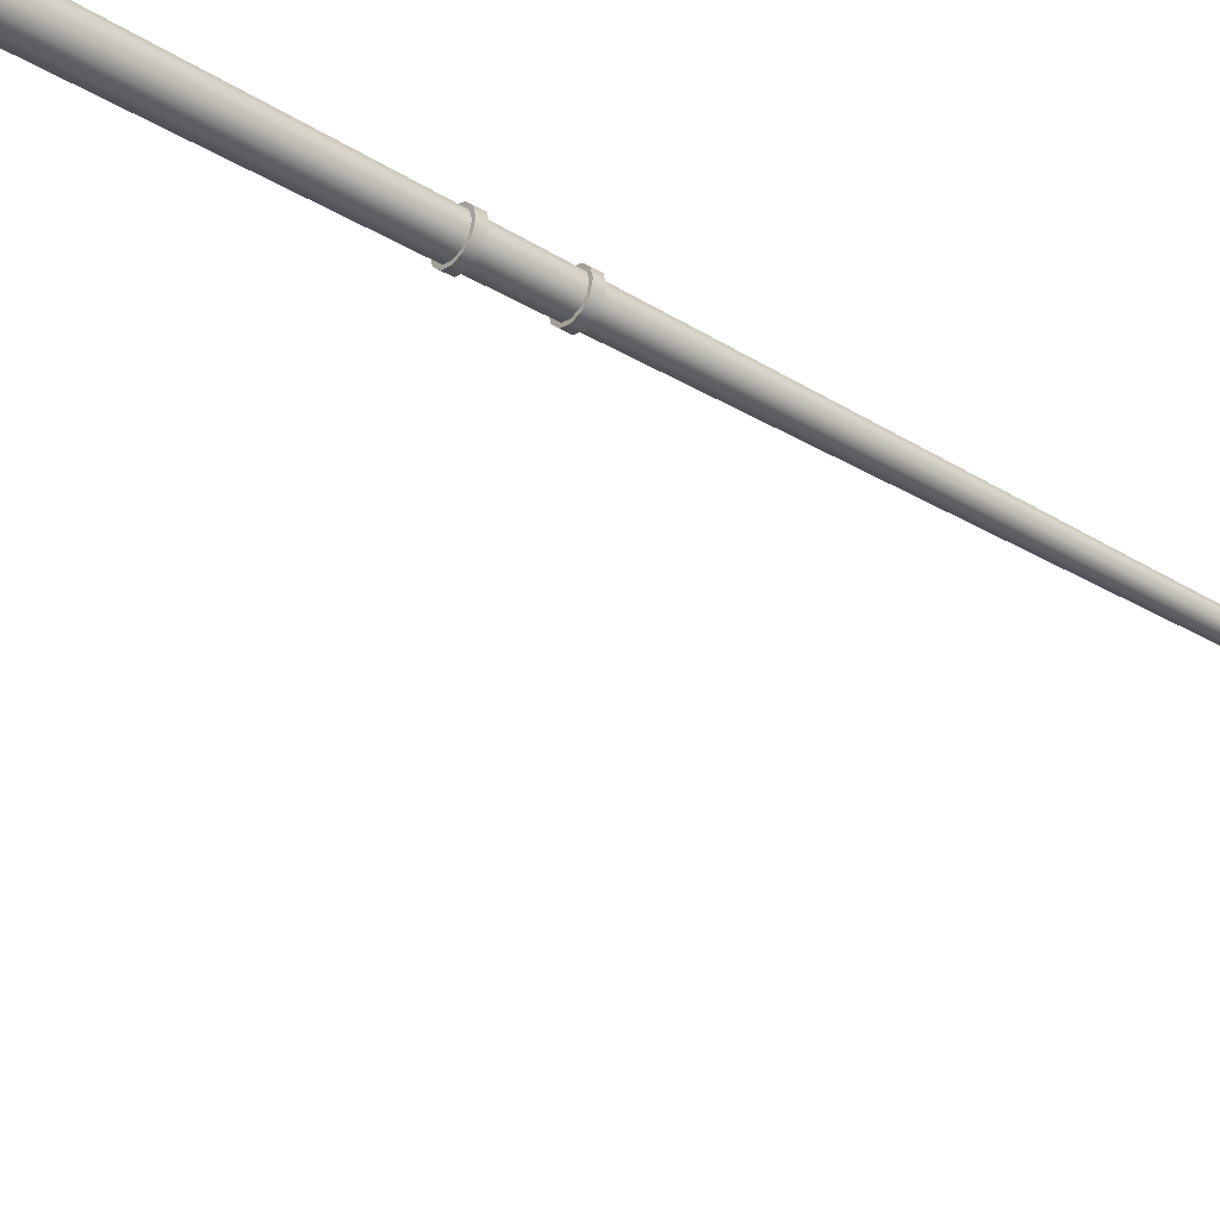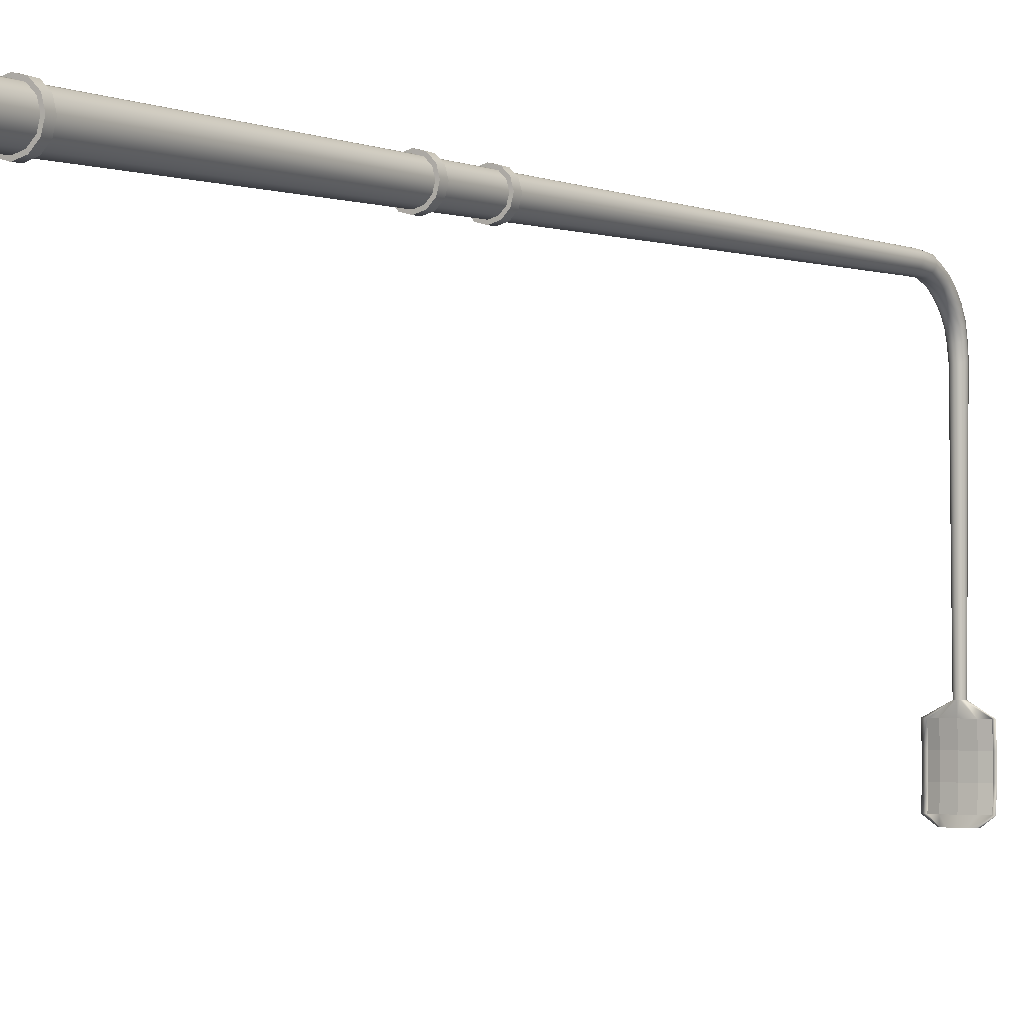
<metadata>
{"format":"obj","ext":"obj","renderer":"f3d","projection":"perspective","resolution":1024,"background":"white","views":[{"elev":-35.2,"azim":51.0,"up":"+Z"},{"elev":-1.7,"azim":33.8,"up":"+Z"}]}
</metadata>
<code>
v  437.2 1.666 25.05
v  437.1 1.666 25.31
v  437.1 0.5577 25.32
v  437.2 0.5577 25.05
v  436.9 1.666 25.5
v  437 0.5577 25.51
v  436.7 1.666 25.57
v  436.7 0.5577 25.58
v  436.4 1.666 25.5
v  436.4 0.5577 25.51
v  436.2 1.666 25.31
v  436.2 0.5577 25.32
v  436.2 1.666 25.05
v  436.2 0.5577 25.05
v  436.2 1.666 24.79
v  436.2 0.5577 24.79
v  436.4 1.666 24.61
v  436.4 0.5577 24.6
v  436.7 1.666 24.54
v  436.7 0.5577 24.53
v  436.9 1.666 24.61
v  437 0.5577 24.6
v  437.1 1.666 24.79
v  437.1 0.5577 24.79
v  436.9 28.2 25.02
v  436.9 28.26 25.14
v  436.9 27.74 25.19
v  437 27.69 25.05
v  436.8 28.3 25.23
v  436.8 27.78 25.28
v  436.7 28.32 25.26
v  436.7 27.79 25.32
v  436.6 28.3 25.23
v  436.6 27.78 25.28
v  436.5 28.26 25.14
v  436.5 27.74 25.19
v  436.4 28.2 25.02
v  436.4 27.69 25.05
v  436.5 28.14 24.9
v  436.5 27.63 24.92
v  436.6 28.1 24.81
v  436.6 27.59 24.83
v  436.7 28.08 24.78
v  436.7 27.58 24.79
v  436.8 28.1 24.81
v  436.8 27.59 24.83
v  436.9 28.14 24.9
v  436.9 27.63 24.92
v  436.8 29.59 17.18
v  436.8 29.62 23.42
v  436.9 29.53 23.38
v  436.8 29.53 17.18
v  436.8 29.64 17.18
v  436.8 29.69 23.45
v  436.7 29.66 17.18
v  436.7 29.71 23.46
v  436.6 29.64 17.18
v  436.6 29.69 23.45
v  436.6 29.59 17.18
v  436.5 29.62 23.42
v  436.6 29.53 17.18
v  436.5 29.53 23.38
v  436.6 29.46 17.18
v  436.5 29.43 23.34
v  436.6 29.41 17.18
v  436.6 29.37 23.31
v  436.7 29.4 17.18
v  436.7 29.34 23.3
v  436.8 29.41 17.18
v  436.8 29.37 23.31
v  436.8 29.46 17.18
v  436.8 29.43 23.34
v  437.1 29.51 14.85
v  437 29.46 14.85
v  436.9 29.42 14.85
v  437 29.56 14.85
v  436.9 29.6 14.85
v  436.7 29.62 14.85
v  436.5 29.6 14.85
v  436.3 29.56 14.85
v  436.2 29.51 14.85
v  436.3 29.46 14.85
v  436.5 29.42 14.85
v  436.7 29.41 14.85
v  437.4 29.49 16.84
v  437.3 29.58 16.84
v  437.3 29.54 16.84
v  437.1 29.48 16.84
v  436.7 29.45 16.84
v  436.3 29.48 16.84
v  436 29.54 16.84
v  435.9 29.49 16.84
v  436 29.58 16.84
v  436.3 29.64 16.84
v  436.7 29.67 16.84
v  437.1 29.64 16.84
v  437.4 29.53 15.67
v  437.3 29.62 15.67
v  437.3 29.62 16.26
v  437.4 29.53 16.26
v  437.3 29.58 15.67
v  437.3 29.58 16.26
v  437.1 29.52 15.67
v  437.1 29.52 16.26
v  436.7 29.5 15.67
v  436.7 29.5 16.26
v  436.3 29.52 15.67
v  436.3 29.52 16.26
v  436 29.58 15.67
v  436 29.58 16.26
v  435.9 29.53 15.67
v  435.9 29.53 16.26
v  436 29.62 15.67
v  436 29.62 16.26
v  436.3 29.68 15.67
v  436.3 29.68 16.26
v  436.7 29.71 15.67
v  436.7 29.71 16.26
v  437.1 29.68 15.67
v  437.1 29.68 16.26
v  437.3 29.58 15.09
v  437.4 29.49 15.09
v  437.3 29.54 15.09
v  437.1 29.48 15.09
v  436.7 29.45 15.09
v  436.3 29.48 15.09
v  436 29.54 15.09
v  435.9 29.49 15.09
v  436 29.58 15.09
v  436.3 29.64 15.09
v  436.7 29.67 15.09
v  437.1 29.64 15.09
v  436.1 0 24.48
v  437.3 0 24.48
v  437.3 0 25.63
v  436.1 0 25.63
v  436.1 0.5577 24.48
v  436.1 0.5577 25.63
v  437.3 0.5577 25.63
v  437.3 0.5577 24.48
v  437 14.4 25.25
v  437.1 14.4 25.05
v  436.9 14.4 25.39
v  436.7 14.4 25.45
v  436.5 14.4 25.39
v  436.4 14.4 25.25
v  436.3 14.4 25.05
v  436.4 14.4 24.86
v  436.5 14.4 24.71
v  436.7 14.4 24.66
v  436.9 14.4 24.71
v  437 14.4 24.86
v  437.1 14.17 25.05
v  437 14.17 25.25
v  437 12.42 25.26
v  437.1 12.42 25.05
v  436.9 14.17 25.39
v  436.9 12.42 25.41
v  436.7 14.17 25.45
v  436.7 12.42 25.46
v  436.5 14.17 25.39
v  436.5 12.42 25.41
v  436.3 14.17 25.25
v  436.3 12.42 25.26
v  436.3 14.17 25.05
v  436.3 12.42 25.05
v  436.4 14.17 24.85
v  436.3 12.42 24.85
v  436.5 14.17 24.71
v  436.5 12.42 24.7
v  436.7 14.17 24.66
v  436.7 12.42 24.64
v  436.9 14.17 24.71
v  436.9 12.42 24.7
v  437 14.17 24.85
v  437 12.42 24.85
v  437.2 14.17 25.05
v  437.2 14.4 25.05
v  437.1 14.4 25.29
v  437.1 14.17 25.29
v  436.9 14.4 25.46
v  436.9 14.17 25.47
v  436.7 14.4 25.53
v  436.7 14.17 25.53
v  436.5 14.4 25.46
v  436.4 14.17 25.47
v  436.3 14.4 25.29
v  436.3 14.17 25.29
v  436.2 14.4 25.05
v  436.2 14.17 25.05
v  436.3 14.4 24.81
v  436.3 14.17 24.81
v  436.5 14.4 24.64
v  436.5 14.17 24.64
v  436.7 14.4 24.58
v  436.7 14.17 24.58
v  436.9 14.4 24.64
v  436.9 14.17 24.64
v  437.1 14.4 24.81
v  437.1 14.17 24.81
v  437.2 12.19 25.05
v  437.2 12.42 25.05
v  437.1 12.42 25.3
v  437.1 12.19 25.3
v  436.9 12.42 25.48
v  436.9 12.19 25.48
v  436.7 12.42 25.55
v  436.7 12.19 25.55
v  436.4 12.42 25.48
v  436.4 12.19 25.48
v  436.3 12.42 25.3
v  436.3 12.19 25.3
v  436.2 12.42 25.05
v  436.2 12.19 25.05
v  436.3 12.42 24.8
v  436.3 12.19 24.8
v  436.4 12.42 24.63
v  436.4 12.19 24.63
v  436.7 12.42 24.56
v  436.7 12.19 24.56
v  436.9 12.42 24.63
v  436.9 12.19 24.63
v  437.1 12.42 24.8
v  437.1 12.19 24.8
v  437 12.19 25.26
v  437.1 12.19 25.05
v  437 12.19 24.84
v  436.9 12.19 24.7
v  436.7 12.19 24.64
v  436.5 12.19 24.7
v  436.3 12.19 24.84
v  436.3 12.19 25.05
v  436.3 12.19 25.26
v  436.5 12.19 25.41
v  436.7 12.19 25.47
v  436.9 12.19 25.41
v  437.2 3.235 25.05
v  437.1 3.235 25.31
v  437.1 1.896 25.31
v  437.2 1.896 25.05
v  436.9 3.235 25.48
v  436.9 1.896 25.5
v  436.7 3.235 25.55
v  436.7 1.896 25.57
v  436.4 3.235 25.48
v  436.4 1.896 25.5
v  436.3 3.235 25.31
v  436.2 1.896 25.31
v  436.2 3.235 25.05
v  436.2 1.896 25.05
v  436.3 3.235 24.8
v  436.2 1.896 24.79
v  436.4 3.235 24.62
v  436.4 1.896 24.61
v  436.7 3.235 24.55
v  436.7 1.896 24.54
v  436.9 3.235 24.62
v  436.9 1.896 24.61
v  437.1 3.235 24.8
v  437.1 1.896 24.79
v  437.1 3.465 25.3
v  437.2 3.465 25.05
v  436.9 3.465 25.48
v  436.7 3.465 25.55
v  436.4 3.465 25.48
v  436.3 3.465 25.3
v  436.2 3.465 25.05
v  436.3 3.465 24.8
v  436.4 3.465 24.62
v  436.7 3.465 24.56
v  436.9 3.465 24.62
v  437.1 3.465 24.8
v  437.3 1.667 25.05
v  437.3 1.897 25.05
v  437.2 1.897 25.35
v  437.2 1.667 25.35
v  437 1.897 25.57
v  437 1.667 25.57
v  436.7 1.897 25.65
v  436.7 1.667 25.65
v  436.4 1.897 25.57
v  436.4 1.667 25.57
v  436.2 1.897 25.35
v  436.2 1.667 25.35
v  436.1 1.897 25.05
v  436.1 1.667 25.05
v  436.2 1.897 24.75
v  436.2 1.667 24.75
v  436.4 1.897 24.54
v  436.4 1.667 24.54
v  436.7 1.897 24.46
v  436.7 1.667 24.46
v  437 1.897 24.54
v  437 1.667 24.54
v  437.2 1.897 24.75
v  437.2 1.667 24.75
v  437.3 3.236 25.05
v  437.3 3.465 25.05
v  437.2 3.465 25.35
v  437.2 3.236 25.35
v  437 3.465 25.55
v  437 3.236 25.56
v  436.7 3.465 25.63
v  436.7 3.236 25.63
v  436.4 3.465 25.55
v  436.4 3.236 25.56
v  436.2 3.465 25.35
v  436.2 3.236 25.35
v  436.1 3.465 25.05
v  436.1 3.236 25.05
v  436.2 3.465 24.76
v  436.2 3.236 24.76
v  436.4 3.465 24.55
v  436.4 3.236 24.55
v  436.7 3.465 24.47
v  436.7 3.236 24.47
v  437 3.465 24.55
v  437 3.236 24.55
v  437.2 3.465 24.76
v  437.2 3.236 24.76
v  436.9 29.03 24.54
v  436.9 29.21 24.34
v  436.9 29.29 24.41
v  436.9 29.1 24.63
v  436.8 29.35 24.47
v  436.8 29.15 24.69
v  436.7 29.37 24.49
v  436.7 29.17 24.71
v  436.6 29.35 24.47
v  436.6 29.15 24.69
v  436.5 29.29 24.41
v  436.5 29.1 24.63
v  436.5 29.21 24.34
v  436.5 29.03 24.54
v  436.5 29.13 24.27
v  436.5 28.95 24.46
v  436.6 29.08 24.21
v  436.6 28.9 24.4
v  436.7 29.06 24.19
v  436.7 28.88 24.37
v  436.8 29.08 24.21
v  436.8 28.9 24.4
v  436.9 29.13 24.27
v  436.9 28.95 24.46
v  436.9 28.49 24.91
v  436.9 28.77 24.77
v  436.9 28.84 24.86
v  436.9 28.56 25.01
v  436.8 28.89 24.93
v  436.8 28.6 25.09
v  436.7 28.9 24.96
v  436.7 28.62 25.12
v  436.6 28.89 24.93
v  436.6 28.6 25.09
v  436.5 28.84 24.86
v  436.5 28.56 25.01
v  436.5 28.77 24.77
v  436.4 28.49 24.91
v  436.5 28.7 24.67
v  436.5 28.43 24.8
v  436.6 28.65 24.6
v  436.6 28.38 24.72
v  436.7 28.63 24.57
v  436.7 28.36 24.69
v  436.8 28.65 24.6
v  436.8 28.38 24.72
v  436.9 28.7 24.67
v  436.9 28.43 24.8
v  436.9 29.38 24.05
v  436.9 29.46 23.77
v  436.9 29.55 23.82
v  436.9 29.46 24.11
v  436.8 29.61 23.86
v  436.8 29.52 24.16
v  436.7 29.64 23.87
v  436.7 29.55 24.17
v  436.6 29.61 23.86
v  436.6 29.52 24.16
v  436.5 29.55 23.82
v  436.5 29.46 24.11
v  436.5 29.46 23.77
v  436.5 29.38 24.05
v  436.5 29.37 23.72
v  436.5 29.3 23.99
v  436.6 29.31 23.69
v  436.6 29.24 23.95
v  436.7 29.29 23.67
v  436.7 29.22 23.93
v  436.8 29.31 23.69
v  436.8 29.24 23.95
v  436.9 29.37 23.72
v  436.9 29.3 23.99
g light_pole_45
f 1 2 3
f 3 4 1
f 2 5 6
f 6 3 2
f 5 7 8
f 8 6 5
f 7 9 10
f 10 8 7
f 9 11 12
f 12 10 9
f 11 13 14
f 14 12 11
f 13 15 16
f 16 14 13
f 15 17 18
f 18 16 15
f 17 19 20
f 20 18 17
f 19 21 22
f 22 20 19
f 21 23 24
f 24 22 21
f 23 1 4
f 4 24 23
f 25 26 27
f 27 28 25
f 26 29 30
f 30 27 26
f 29 31 32
f 32 30 29
f 32 31 33
f 33 34 32
f 34 33 35
f 35 36 34
f 36 35 37
f 37 38 36
f 38 37 39
f 39 40 38
f 40 39 41
f 41 42 40
f 42 41 43
f 43 44 42
f 43 45 46
f 46 44 43
f 45 47 48
f 48 46 45
f 47 25 28
f 28 48 47
f 49 50 51
f 51 52 49
f 53 54 50
f 50 49 53
f 55 56 54
f 54 53 55
f 57 58 56
f 56 55 57
f 59 60 58
f 58 57 59
f 61 62 60
f 60 59 61
f 63 64 62
f 62 61 63
f 65 66 64
f 64 63 65
f 67 68 66
f 66 65 67
f 69 70 68
f 68 67 69
f 71 72 70
f 70 69 71
f 52 51 72
f 72 71 52
f 18 20 22
f 22 24 4
f 22 4 3
f 22 3 6
f 22 6 8
f 22 8 10
f 22 10 12
f 22 12 14
f 22 14 16
f 18 22 16
f 73 74 75
f 76 73 75
f 77 76 75
f 78 77 75
f 79 78 75
f 80 79 75
f 81 80 75
f 82 81 75
f 83 82 75
f 83 75 84
f 49 52 85
f 85 86 49
f 52 71 87
f 87 85 52
f 71 69 88
f 88 87 71
f 69 67 89
f 89 88 69
f 67 65 90
f 90 89 67
f 65 63 91
f 91 90 65
f 63 61 92
f 92 91 63
f 61 59 93
f 93 92 61
f 59 57 94
f 94 93 59
f 57 55 95
f 95 94 57
f 55 53 96
f 96 95 55
f 53 49 86
f 86 96 53
f 97 98 99
f 99 100 97
f 101 97 100
f 100 102 101
f 103 101 102
f 102 104 103
f 105 103 104
f 104 106 105
f 107 105 106
f 106 108 107
f 109 107 108
f 108 110 109
f 111 109 110
f 110 112 111
f 113 111 112
f 112 114 113
f 115 113 114
f 114 116 115
f 117 115 116
f 116 118 117
f 119 117 118
f 118 120 119
f 98 119 120
f 120 99 98
f 121 122 73
f 73 76 121
f 122 123 74
f 74 73 122
f 123 124 75
f 75 74 123
f 124 125 84
f 84 75 124
f 125 126 83
f 83 84 125
f 126 127 82
f 82 83 126
f 127 128 81
f 81 82 127
f 128 129 80
f 80 81 128
f 129 130 79
f 79 80 129
f 130 131 78
f 78 79 130
f 131 132 77
f 77 78 131
f 132 121 76
f 76 77 132
f 133 134 135
f 135 136 133
f 137 138 139
f 139 140 137
f 133 136 138
f 138 137 133
f 136 135 139
f 139 138 136
f 135 134 140
f 140 139 135
f 134 133 137
f 137 140 134
f 122 121 98
f 98 97 122
f 86 85 100
f 100 99 86
f 123 122 97
f 97 101 123
f 85 87 102
f 102 100 85
f 124 123 101
f 101 103 124
f 87 88 104
f 104 102 87
f 125 124 103
f 103 105 125
f 88 89 106
f 106 104 88
f 126 125 105
f 105 107 126
f 89 90 108
f 108 106 89
f 127 126 107
f 107 109 127
f 90 91 110
f 110 108 90
f 128 127 109
f 109 111 128
f 91 92 112
f 112 110 91
f 129 128 111
f 111 113 129
f 92 93 114
f 114 112 92
f 130 129 113
f 113 115 130
f 93 94 116
f 116 114 93
f 131 130 115
f 115 117 131
f 94 95 118
f 118 116 94
f 132 131 117
f 117 119 132
f 95 96 120
f 120 118 95
f 121 132 119
f 119 98 121
f 96 86 99
f 99 120 96
f 28 27 141
f 141 142 28
f 27 30 143
f 143 141 27
f 30 32 144
f 144 143 30
f 32 34 145
f 145 144 32
f 34 36 146
f 146 145 34
f 36 38 147
f 147 146 36
f 38 40 148
f 148 147 38
f 40 42 149
f 149 148 40
f 42 44 150
f 150 149 42
f 44 46 151
f 151 150 44
f 46 48 152
f 152 151 46
f 48 28 142
f 142 152 48
f 153 154 155
f 155 156 153
f 154 157 158
f 158 155 154
f 157 159 160
f 160 158 157
f 159 161 162
f 162 160 159
f 161 163 164
f 164 162 161
f 163 165 166
f 166 164 163
f 165 167 168
f 168 166 165
f 167 169 170
f 170 168 167
f 169 171 172
f 172 170 169
f 171 173 174
f 174 172 171
f 173 175 176
f 176 174 173
f 175 153 156
f 156 176 175
f 177 178 179
f 179 180 177
f 180 179 181
f 181 182 180
f 182 181 183
f 183 184 182
f 184 183 185
f 185 186 184
f 186 185 187
f 187 188 186
f 188 187 189
f 189 190 188
f 190 189 191
f 191 192 190
f 192 191 193
f 193 194 192
f 194 193 195
f 195 196 194
f 196 195 197
f 197 198 196
f 198 197 199
f 199 200 198
f 200 199 178
f 178 177 200
f 201 202 203
f 203 204 201
f 204 203 205
f 205 206 204
f 206 205 207
f 207 208 206
f 208 207 209
f 209 210 208
f 210 209 211
f 211 212 210
f 212 211 213
f 213 214 212
f 214 213 215
f 215 216 214
f 216 215 217
f 217 218 216
f 218 217 219
f 219 220 218
f 220 219 221
f 221 222 220
f 222 221 223
f 223 224 222
f 224 223 202
f 202 201 224
f 154 153 177
f 177 180 154
f 153 175 200
f 200 177 153
f 175 173 198
f 198 200 175
f 173 171 196
f 196 198 173
f 171 169 194
f 194 196 171
f 169 167 192
f 192 194 169
f 167 165 190
f 190 192 167
f 165 163 188
f 188 190 165
f 163 161 186
f 186 188 163
f 161 159 184
f 184 186 161
f 159 157 182
f 182 184 159
f 157 154 180
f 180 182 157
f 142 141 179
f 179 178 142
f 141 143 181
f 181 179 141
f 143 144 183
f 183 181 143
f 144 145 185
f 185 183 144
f 145 146 187
f 187 185 145
f 146 147 189
f 189 187 146
f 147 148 191
f 191 189 147
f 148 149 193
f 193 191 148
f 149 150 195
f 195 193 149
f 150 151 197
f 197 195 150
f 151 152 199
f 199 197 151
f 152 142 178
f 178 199 152
f 225 226 201
f 201 204 225
f 226 227 224
f 224 201 226
f 227 228 222
f 222 224 227
f 228 229 220
f 220 222 228
f 229 230 218
f 218 220 229
f 230 231 216
f 216 218 230
f 231 232 214
f 214 216 231
f 232 233 212
f 212 214 232
f 233 234 210
f 210 212 233
f 234 235 208
f 208 210 234
f 235 236 206
f 206 208 235
f 236 225 204
f 204 206 236
f 156 155 203
f 203 202 156
f 155 158 205
f 205 203 155
f 158 160 207
f 207 205 158
f 160 162 209
f 209 207 160
f 162 164 211
f 211 209 162
f 164 166 213
f 213 211 164
f 166 168 215
f 215 213 166
f 168 170 217
f 217 215 168
f 170 172 219
f 219 217 170
f 172 174 221
f 221 219 172
f 174 176 223
f 223 221 174
f 176 156 202
f 202 223 176
f 237 238 239
f 239 240 237
f 238 241 242
f 242 239 238
f 241 243 244
f 244 242 241
f 243 245 246
f 246 244 243
f 245 247 248
f 248 246 245
f 247 249 250
f 250 248 247
f 249 251 252
f 252 250 249
f 251 253 254
f 254 252 251
f 253 255 256
f 256 254 253
f 255 257 258
f 258 256 255
f 257 259 260
f 260 258 257
f 259 237 240
f 240 260 259
f 226 225 261
f 261 262 226
f 225 236 263
f 263 261 225
f 236 235 264
f 264 263 236
f 235 234 265
f 265 264 235
f 234 233 266
f 266 265 234
f 233 232 267
f 267 266 233
f 232 231 268
f 268 267 232
f 231 230 269
f 269 268 231
f 230 229 270
f 270 269 230
f 229 228 271
f 271 270 229
f 228 227 272
f 272 271 228
f 227 226 262
f 262 272 227
f 273 274 275
f 275 276 273
f 276 275 277
f 277 278 276
f 278 277 279
f 279 280 278
f 280 279 281
f 281 282 280
f 282 281 283
f 283 284 282
f 284 283 285
f 285 286 284
f 286 285 287
f 287 288 286
f 288 287 289
f 289 290 288
f 290 289 291
f 291 292 290
f 292 291 293
f 293 294 292
f 294 293 295
f 295 296 294
f 296 295 274
f 274 273 296
f 297 298 299
f 299 300 297
f 300 299 301
f 301 302 300
f 302 301 303
f 303 304 302
f 304 303 305
f 305 306 304
f 306 305 307
f 307 308 306
f 308 307 309
f 309 310 308
f 310 309 311
f 311 312 310
f 312 311 313
f 313 314 312
f 314 313 315
f 315 316 314
f 316 315 317
f 317 318 316
f 318 317 319
f 319 320 318
f 320 319 298
f 298 297 320
f 2 1 273
f 273 276 2
f 1 23 296
f 296 273 1
f 23 21 294
f 294 296 23
f 21 19 292
f 292 294 21
f 19 17 290
f 290 292 19
f 17 15 288
f 288 290 17
f 15 13 286
f 286 288 15
f 13 11 284
f 284 286 13
f 11 9 282
f 282 284 11
f 9 7 280
f 280 282 9
f 7 5 278
f 278 280 7
f 5 2 276
f 276 278 5
f 240 239 275
f 275 274 240
f 239 242 277
f 277 275 239
f 242 244 279
f 279 277 242
f 244 246 281
f 281 279 244
f 246 248 283
f 283 281 246
f 248 250 285
f 285 283 248
f 250 252 287
f 287 285 250
f 252 254 289
f 289 287 252
f 254 256 291
f 291 289 254
f 256 258 293
f 293 291 256
f 258 260 295
f 295 293 258
f 260 240 274
f 274 295 260
f 238 237 297
f 297 300 238
f 237 259 320
f 320 297 237
f 259 257 318
f 318 320 259
f 257 255 316
f 316 318 257
f 255 253 314
f 314 316 255
f 253 251 312
f 312 314 253
f 251 249 310
f 310 312 251
f 249 247 308
f 308 310 249
f 247 245 306
f 306 308 247
f 245 243 304
f 304 306 245
f 243 241 302
f 302 304 243
f 241 238 300
f 300 302 241
f 262 261 299
f 299 298 262
f 261 263 301
f 301 299 261
f 263 264 303
f 303 301 263
f 264 265 305
f 305 303 264
f 265 266 307
f 307 305 265
f 266 267 309
f 309 307 266
f 267 268 311
f 311 309 267
f 268 269 313
f 313 311 268
f 269 270 315
f 315 313 269
f 270 271 317
f 317 315 270
f 271 272 319
f 319 317 271
f 272 262 298
f 298 319 272
f 321 322 323
f 323 324 321
f 324 323 325
f 325 326 324
f 326 325 327
f 327 328 326
f 327 329 330
f 330 328 327
f 329 331 332
f 332 330 329
f 331 333 334
f 334 332 331
f 333 335 336
f 336 334 333
f 335 337 338
f 338 336 335
f 337 339 340
f 340 338 337
f 340 339 341
f 341 342 340
f 342 341 343
f 343 344 342
f 344 343 322
f 322 321 344
f 345 346 347
f 347 348 345
f 348 347 349
f 349 350 348
f 350 349 351
f 351 352 350
f 351 353 354
f 354 352 351
f 353 355 356
f 356 354 353
f 355 357 358
f 358 356 355
f 357 359 360
f 360 358 357
f 359 361 362
f 362 360 359
f 361 363 364
f 364 362 361
f 363 365 366
f 366 364 363
f 366 365 367
f 367 368 366
f 368 367 346
f 346 345 368
f 369 370 371
f 371 372 369
f 372 371 373
f 373 374 372
f 374 373 375
f 375 376 374
f 375 377 378
f 378 376 375
f 377 379 380
f 380 378 377
f 379 381 382
f 382 380 379
f 381 383 384
f 384 382 381
f 383 385 386
f 386 384 383
f 385 387 388
f 388 386 385
f 388 387 389
f 389 390 388
f 390 389 391
f 391 392 390
f 392 391 370
f 370 369 392
f 345 348 26
f 26 25 345
f 348 350 29
f 29 26 348
f 350 352 31
f 31 29 350
f 31 352 354
f 354 33 31
f 33 354 356
f 356 35 33
f 35 356 358
f 358 37 35
f 37 358 360
f 360 39 37
f 39 360 362
f 362 41 39
f 41 362 364
f 364 43 41
f 364 366 45
f 45 43 364
f 366 368 47
f 47 45 366
f 368 345 25
f 25 47 368
f 322 369 372
f 372 323 322
f 323 372 374
f 374 325 323
f 325 374 376
f 376 327 325
f 376 378 329
f 329 327 376
f 378 380 331
f 331 329 378
f 380 382 333
f 333 331 380
f 382 384 335
f 335 333 382
f 384 386 337
f 337 335 384
f 386 388 339
f 339 337 386
f 339 388 390
f 390 341 339
f 341 390 392
f 392 343 341
f 343 392 369
f 369 322 343
f 321 324 347
f 347 346 321
f 324 326 349
f 349 347 324
f 326 328 351
f 351 349 326
f 351 328 330
f 330 353 351
f 353 330 332
f 332 355 353
f 355 332 334
f 334 357 355
f 357 334 336
f 336 359 357
f 359 336 338
f 338 361 359
f 361 338 340
f 340 363 361
f 340 342 365
f 365 363 340
f 342 344 367
f 367 365 342
f 344 321 346
f 346 367 344
f 370 51 50
f 50 371 370
f 371 50 54
f 54 373 371
f 373 54 56
f 56 375 373
f 56 58 377
f 377 375 56
f 58 60 379
f 379 377 58
f 60 62 381
f 381 379 60
f 62 64 383
f 383 381 62
f 64 66 385
f 385 383 64
f 66 68 387
f 387 385 66
f 387 68 70
f 70 389 387
f 389 70 72
f 72 391 389
f 391 72 51
f 51 370 391

</code>
